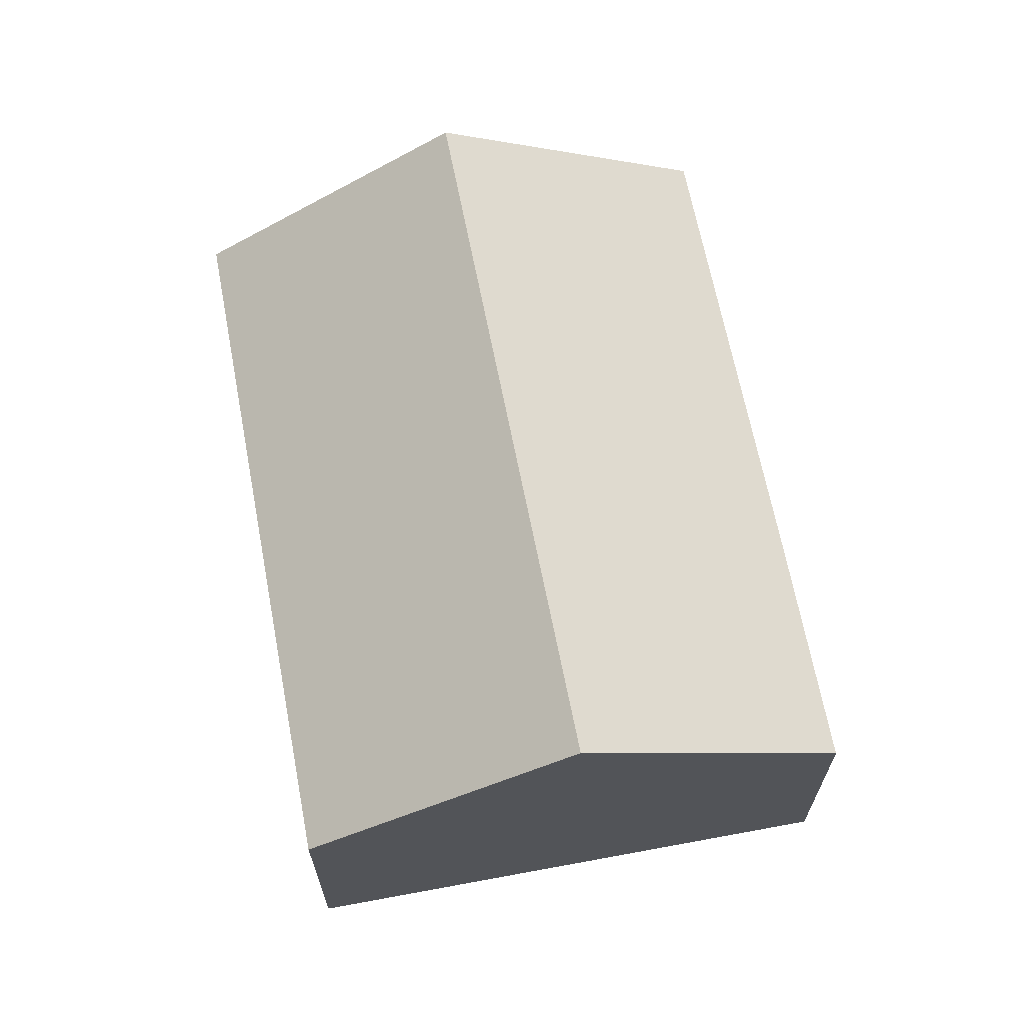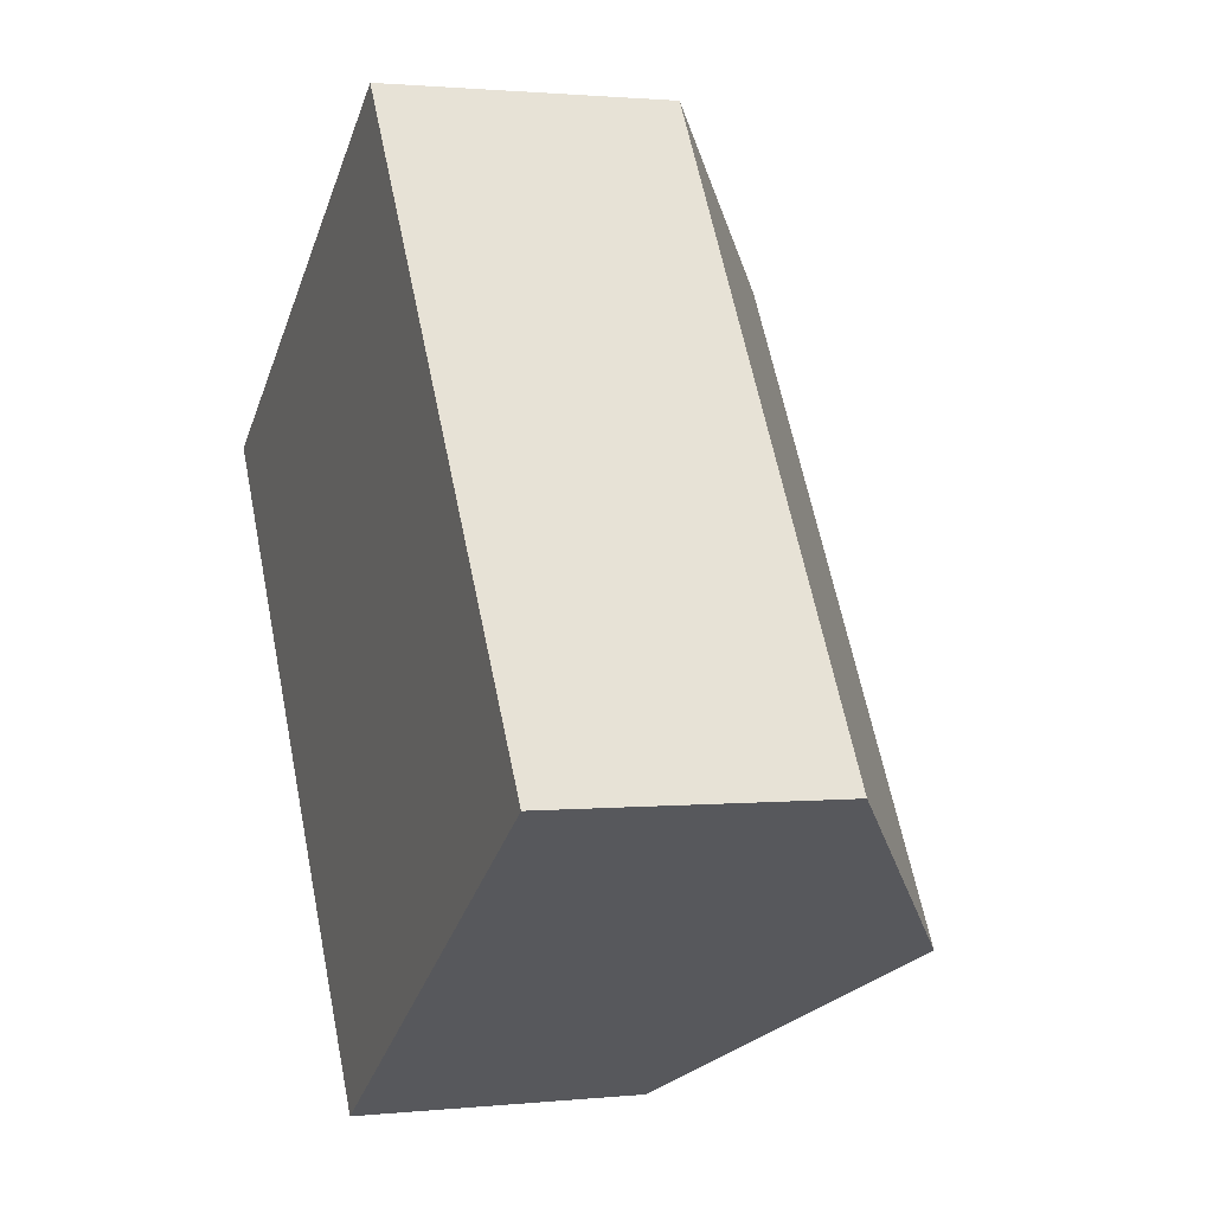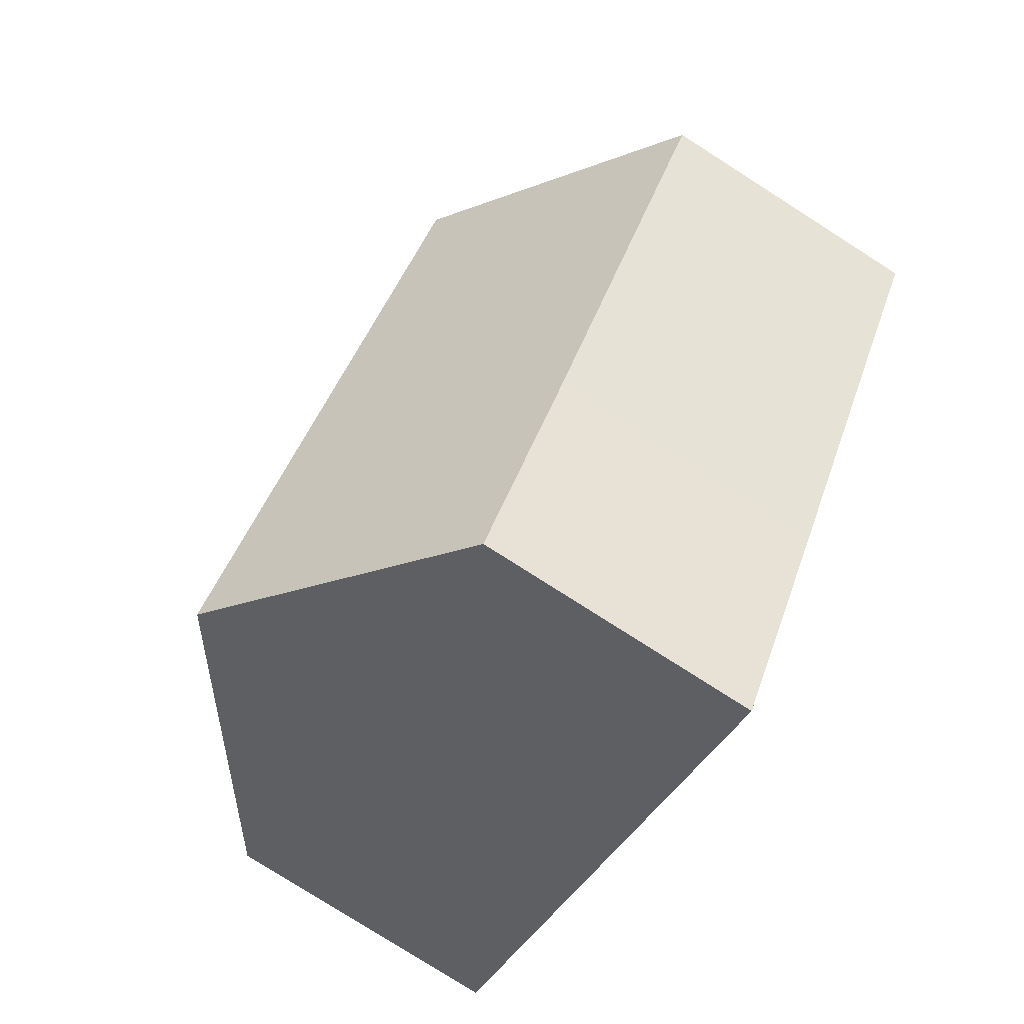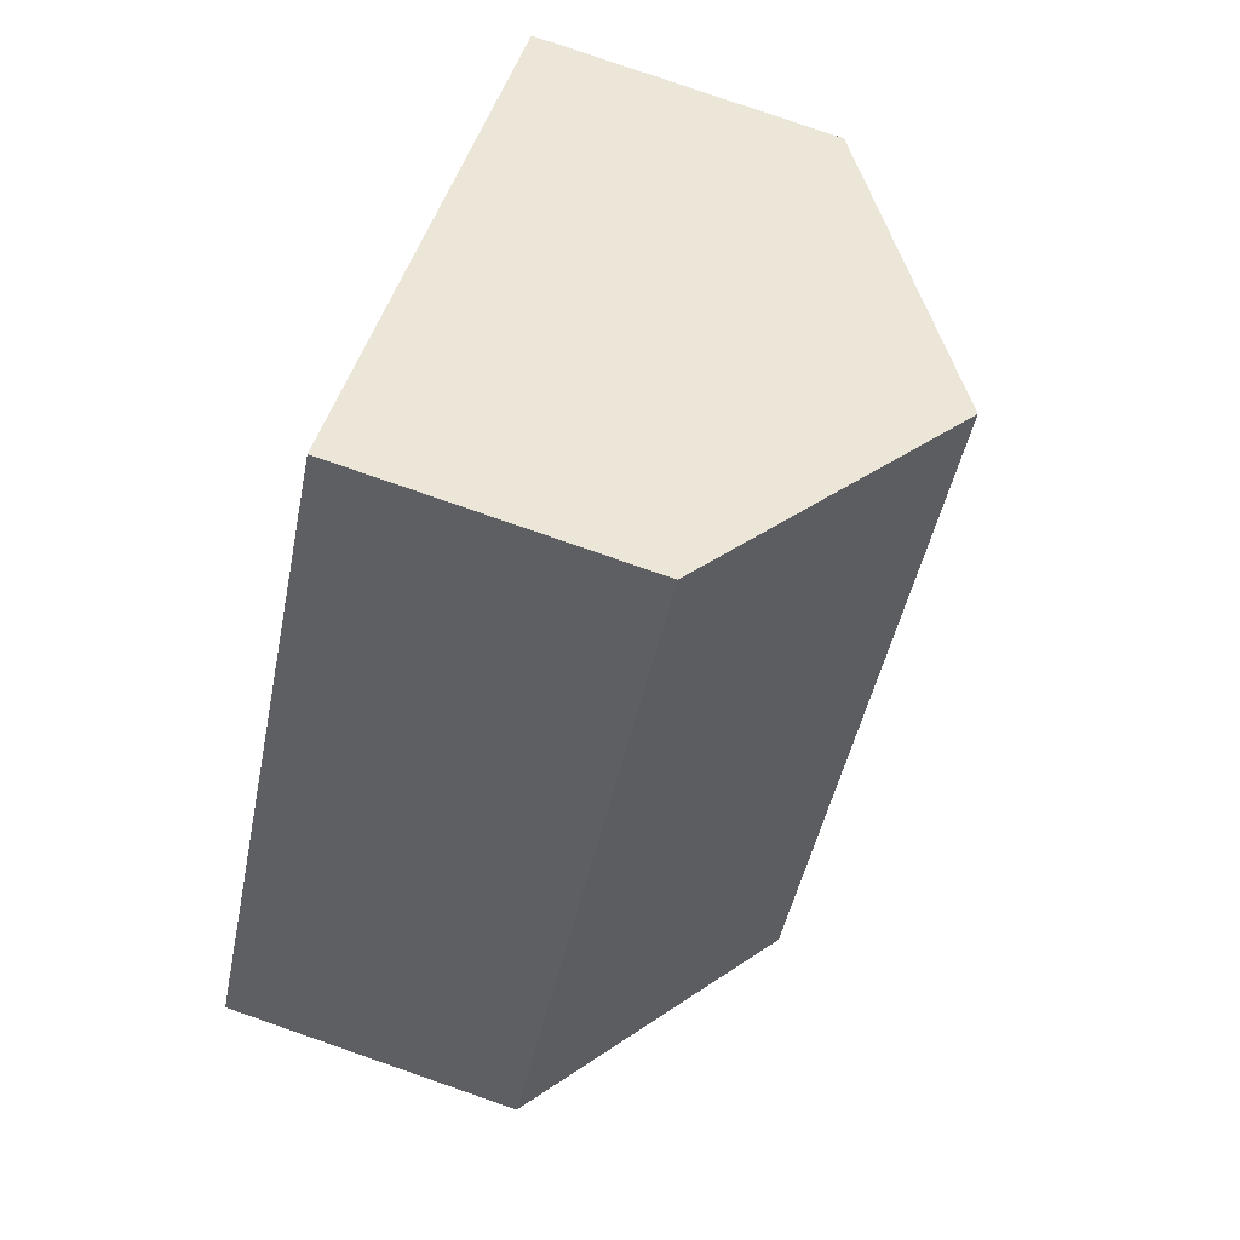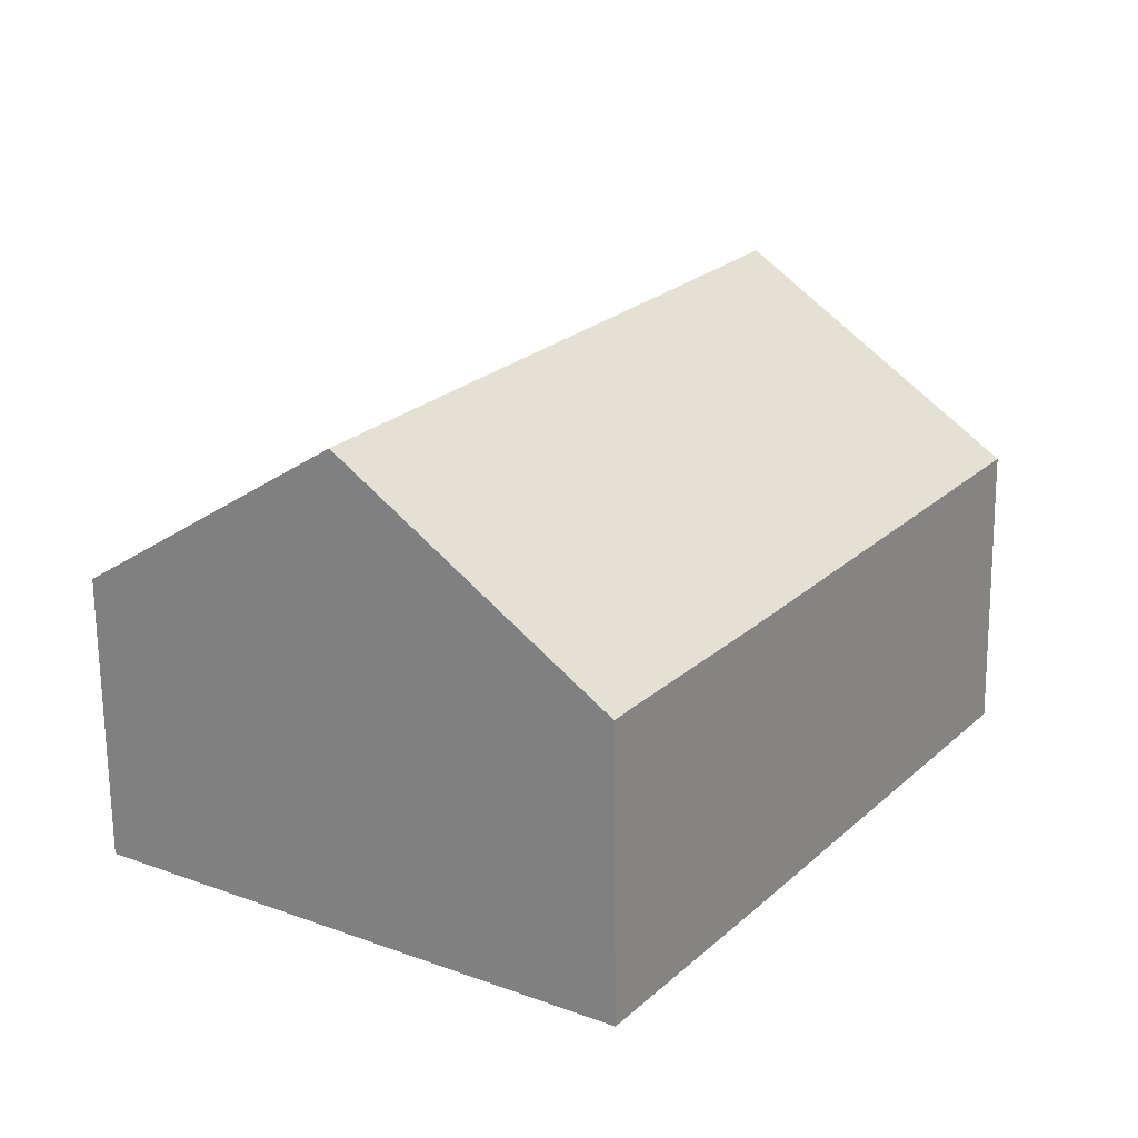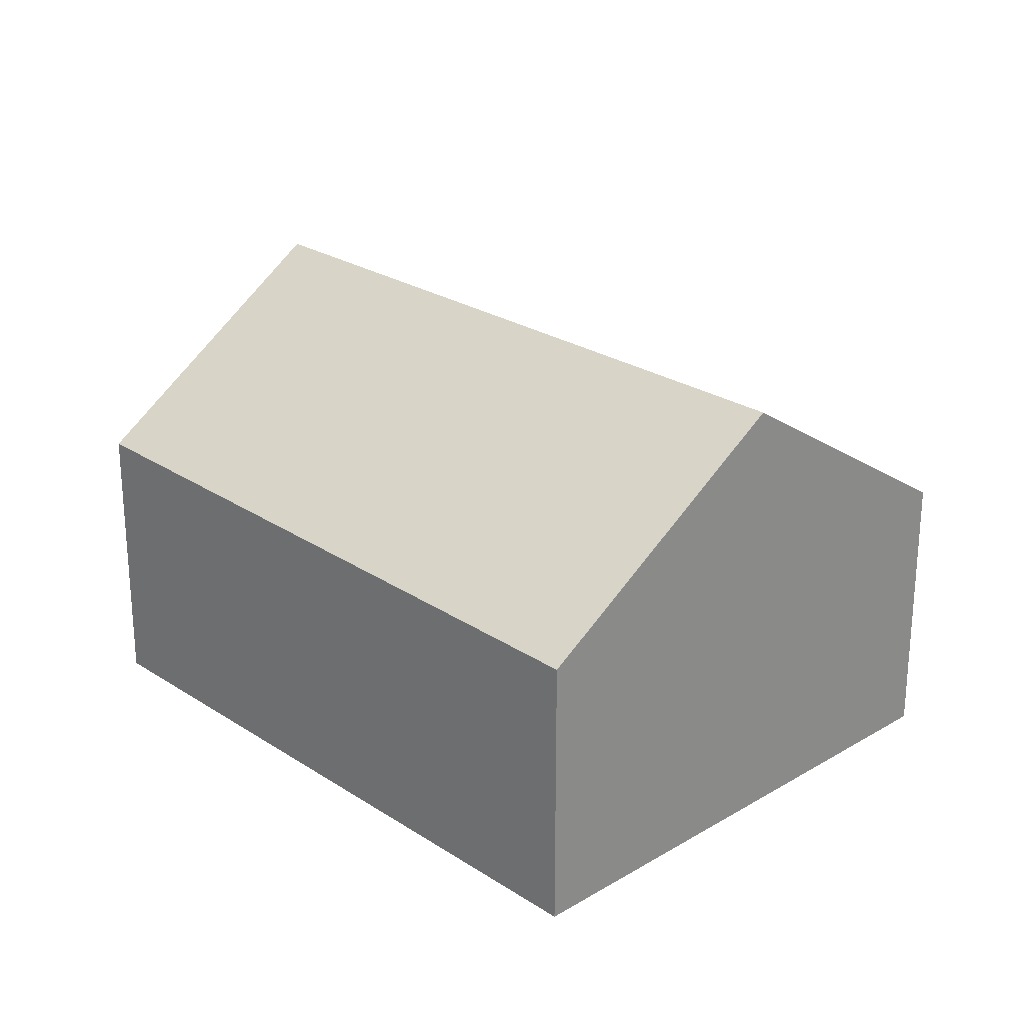
<metadata>
{"format":"obj","ext":"obj","renderer":"f3d","projection":"perspective","resolution":1024,"background":"white","views":[{"elev":67.7,"azim":135.6,"up":"+Y"},{"elev":1.4,"azim":69.3,"up":"+Z"},{"elev":-79.0,"azim":-122.5,"up":"+Z"},{"elev":79.8,"azim":109.1,"up":"+Z"},{"elev":-67.9,"azim":-179.4,"up":"+Z"},{"elev":25.5,"azim":102.4,"up":"+Y"}]}
</metadata>
<code>
v  10.24 6.777 6.574
v  14.26 10.45 -10.2
v  5.353 10.45 3.435
v  10.28 6.75 6.597
v  10.6 6.507 6.805
v  12.86 6.475 3.439
v  13.56 6.464 2.397
v  19.57 6.378 -6.546
v  15.23 9.712 -9.545
v  19.61 6.377 -6.604
v  5.992 6.414 -9.221
v  8.976 6.43 -13.74
v  4.389 6.418 -6.754
v  0.034 6.43 -0.052
v  2.561 8.353 1.643
v  0 6.43 3.937e-16
v  10.6 -4.167e-16 6.805
v  12.86 -2.106e-16 3.439
v  13.56 -1.468e-16 2.397
v  19.57 4.008e-16 -6.546
v  19.61 4.044e-16 -6.604
v  15.23 5.845e-16 -9.545
v  14.26 6.243e-16 -10.2
v  8.976 8.413e-16 -13.74
v  5.992 5.646e-16 -9.221
v  4.389 4.136e-16 -6.754
v  0.034 3.184e-18 -0.052
v  0 0 0
v  2.561 -1.006e-16 1.643
v  5.353 -2.103e-16 3.435
v  10.24 -4.025e-16 6.574
v  10.28 -4.039e-16 6.597
g defaultobject
f 1 2 3
f 2 1 4
f 2 4 5
f 2 5 6
f 2 6 7
f 2 7 8
f 2 8 9
f 9 8 10
f 11 2 12
f 2 11 3
f 3 11 13
f 3 13 14
f 3 14 15
f 15 14 16
f 17 6 5
f 6 17 7
f 7 17 8
f 8 17 18
f 8 18 19
f 8 19 20
f 8 20 10
f 10 20 21
f 21 9 10
f 9 21 2
f 2 21 12
f 12 21 22
f 12 22 23
f 12 23 24
f 24 11 12
f 11 24 25
f 11 25 13
f 13 25 14
f 14 25 26
f 14 26 27
f 14 27 16
f 16 27 28
f 28 15 16
f 15 28 3
f 3 28 29
f 3 29 1
f 1 29 30
f 1 30 31
f 1 31 4
f 4 31 5
f 5 31 32
f 5 32 17
f 27 29 28
f 29 27 26
f 29 26 30
f 30 26 25
f 30 25 31
f 31 25 24
f 31 24 23
f 31 23 32
f 32 23 17
f 17 23 18
f 18 23 19
f 19 23 20
f 20 23 22
f 20 22 21

</code>
